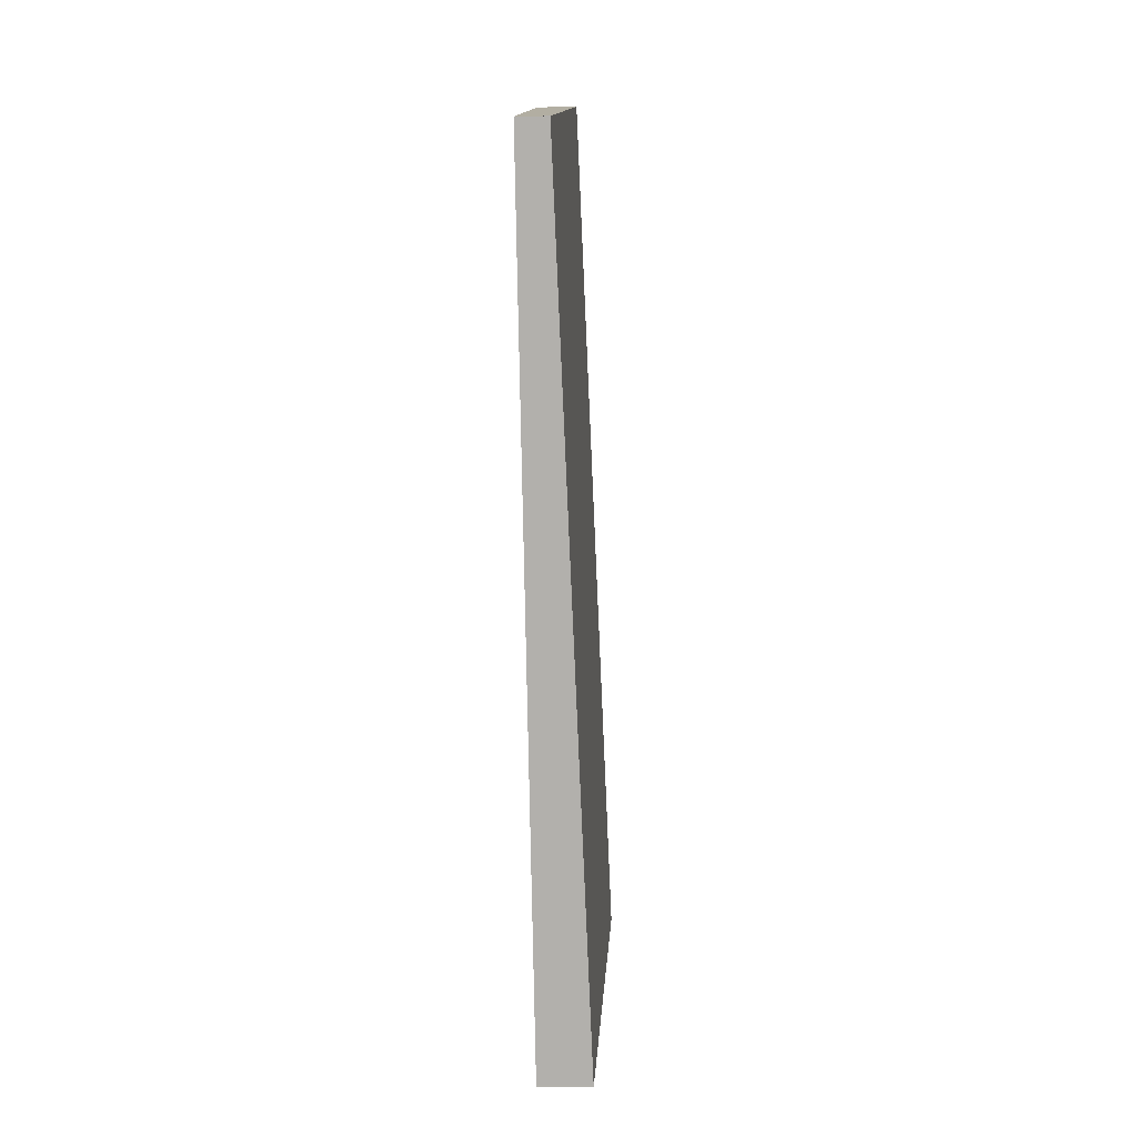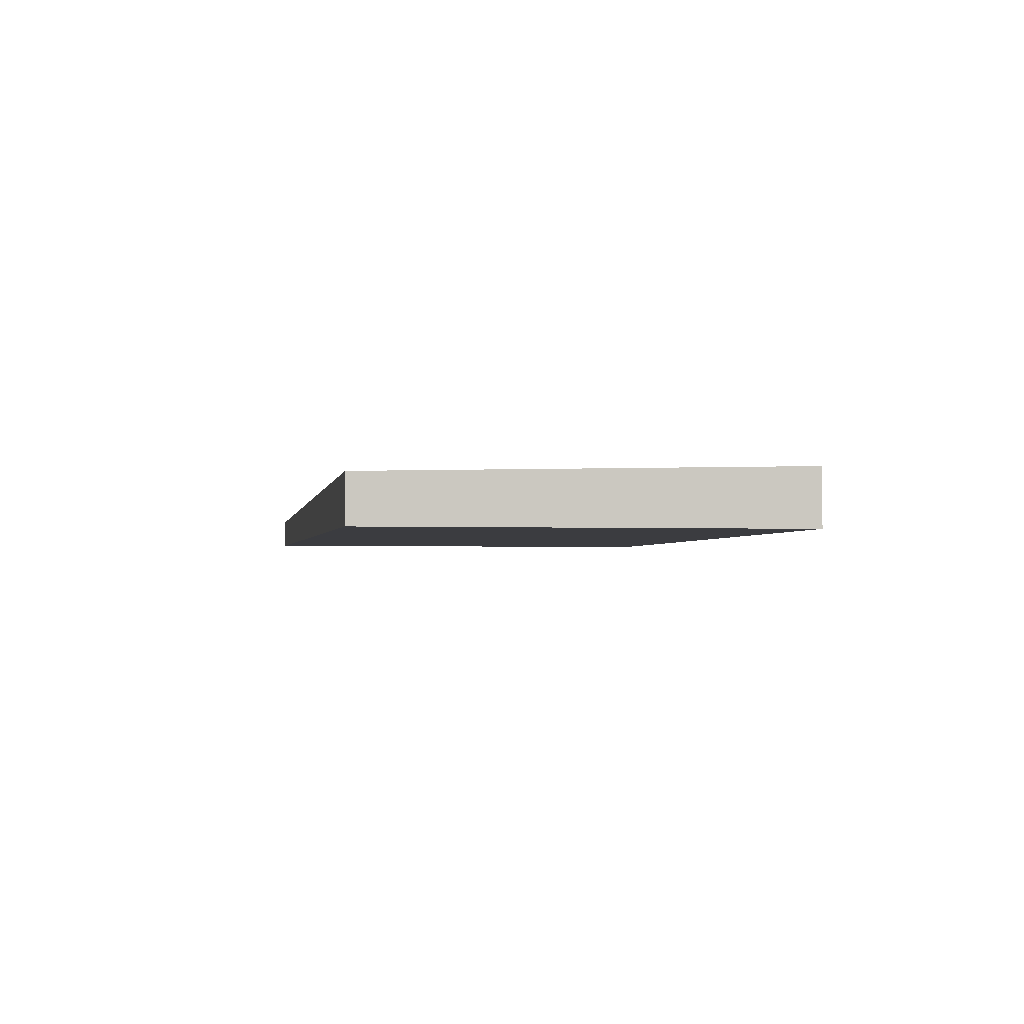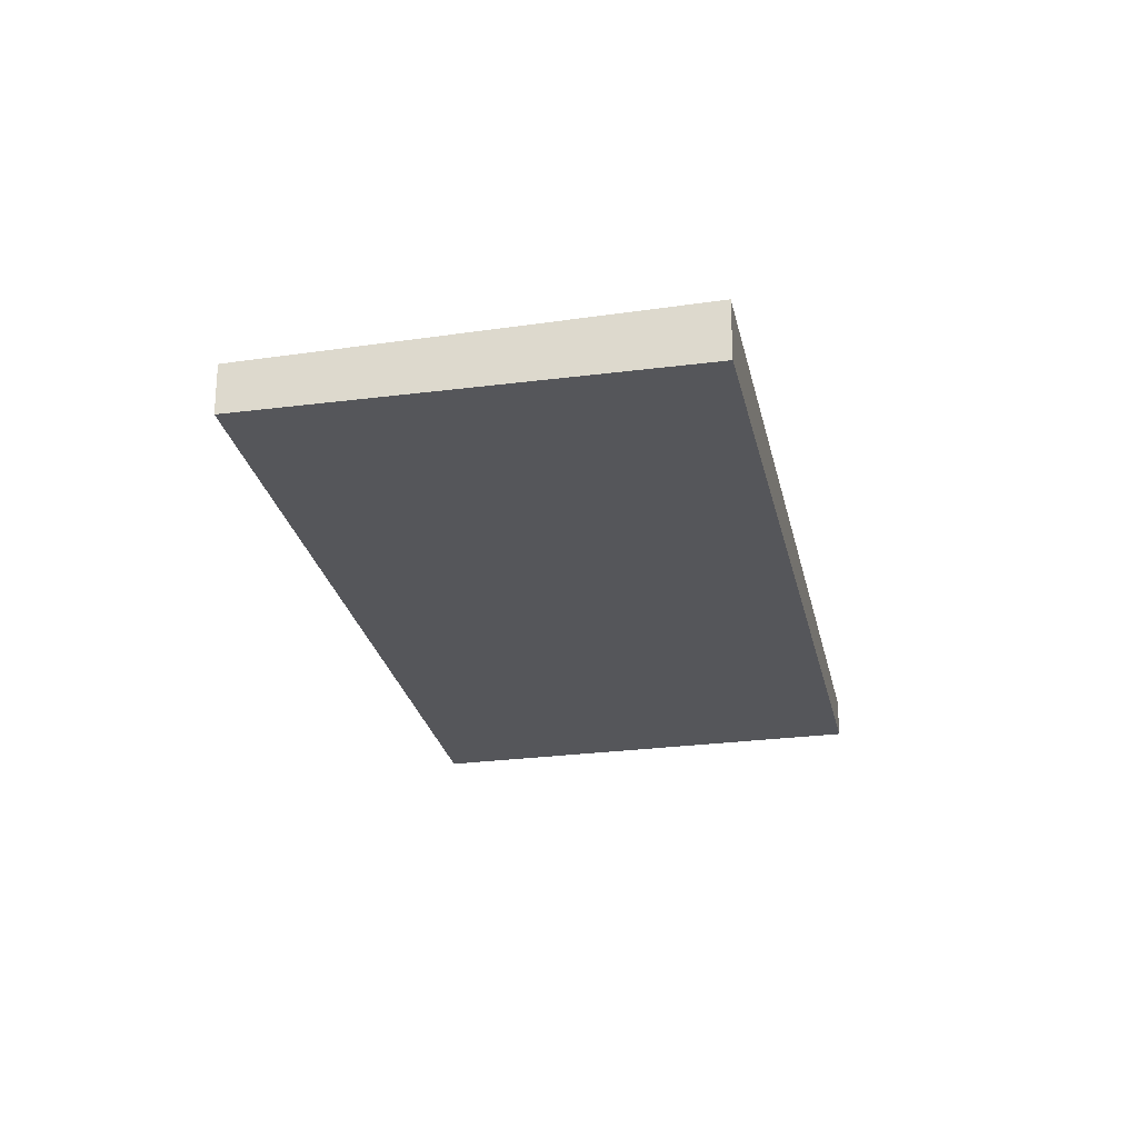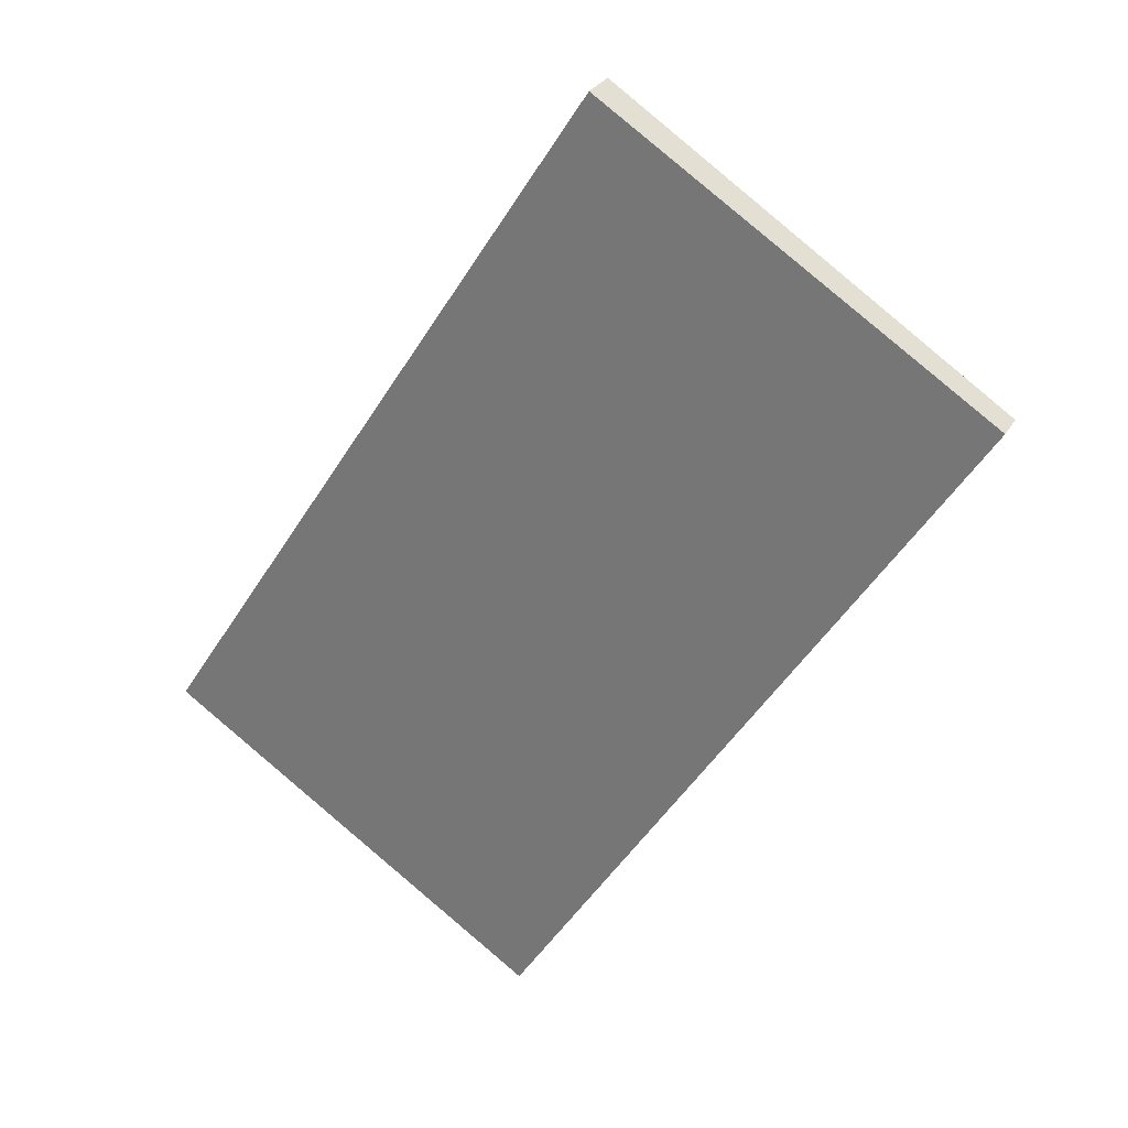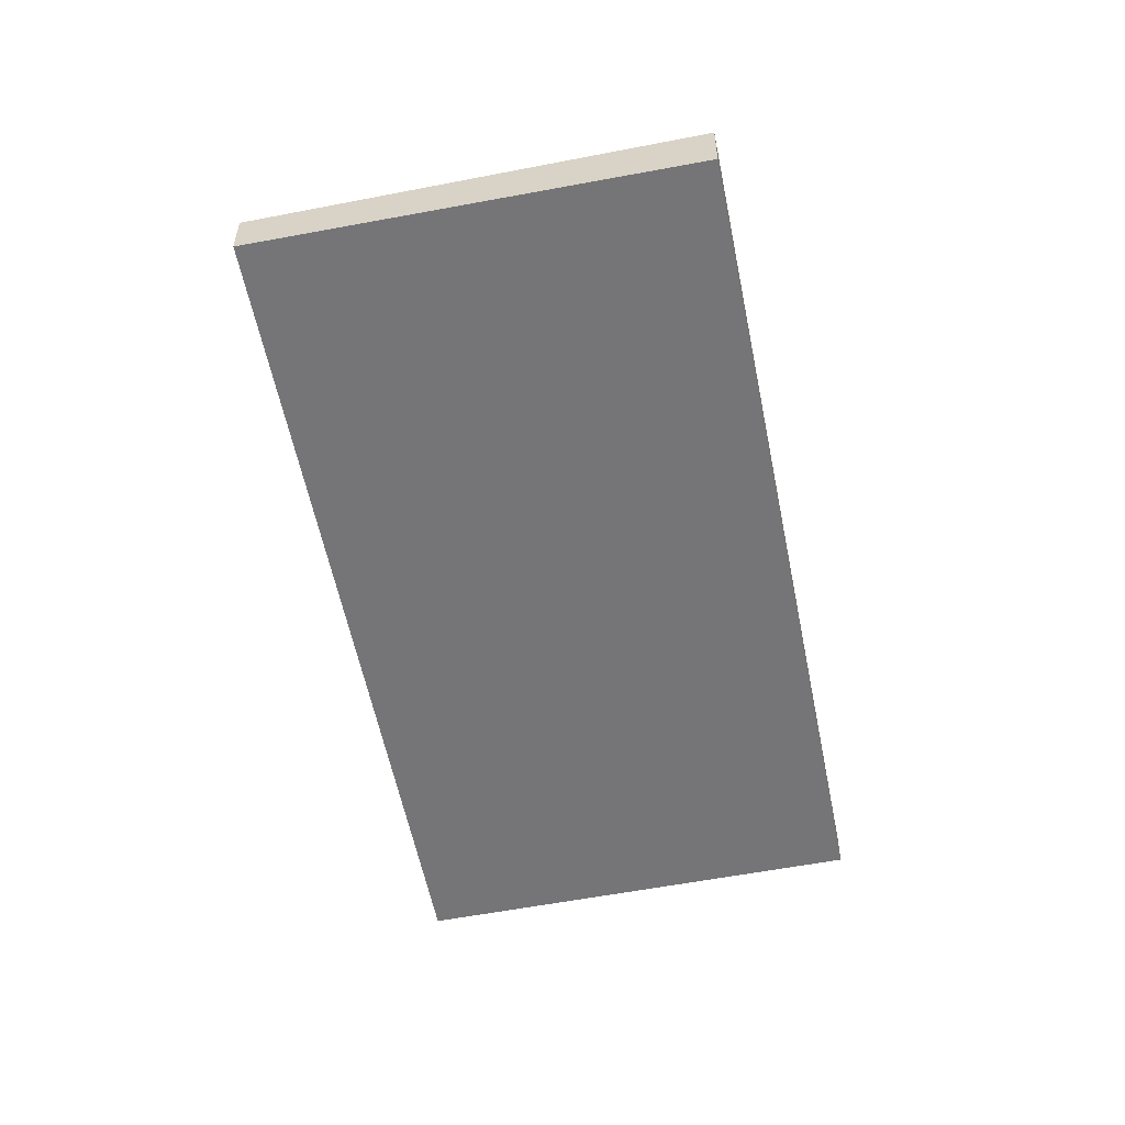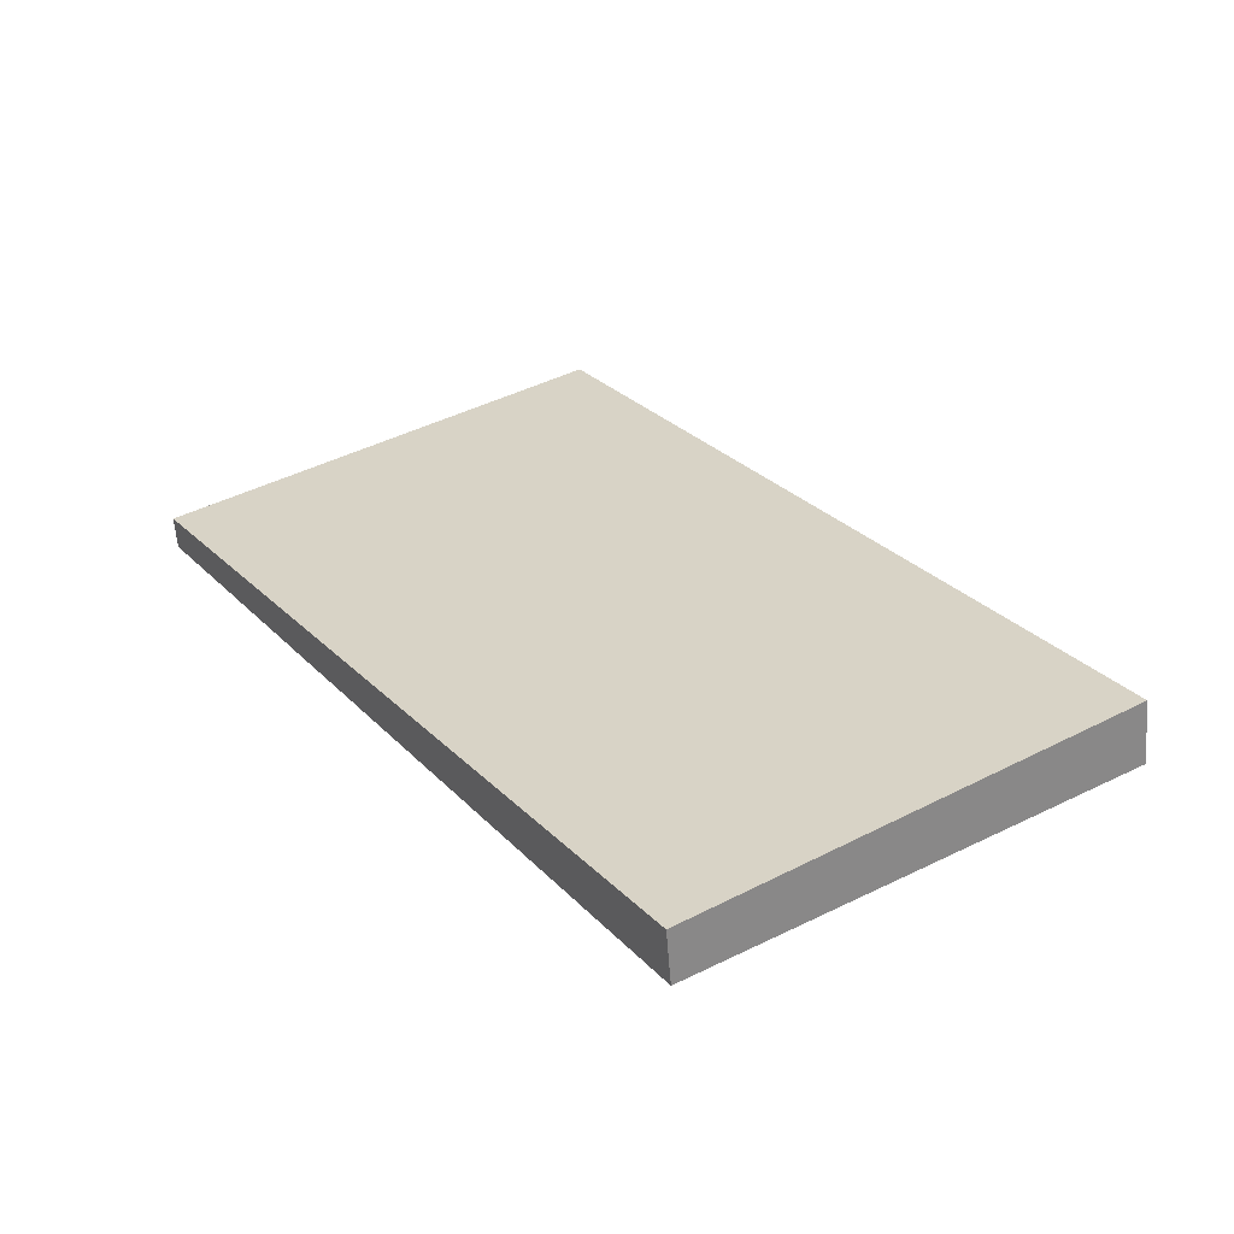
<metadata>
{"format":"obj","ext":"obj","renderer":"f3d","projection":"perspective","resolution":1024,"background":"white","views":[{"elev":-21.6,"azim":-87.9,"up":"+Y"},{"elev":-2.1,"azim":23.0,"up":"+Z"},{"elev":-26.0,"azim":44.4,"up":"+Z"},{"elev":28.8,"azim":-155.3,"up":"+Y"},{"elev":-56.6,"azim":43.9,"up":"+Z"},{"elev":-59.3,"azim":4.4,"up":"+Y"}]}
</metadata>
<code>
v -2278 -688.8 0.3802
v -2273 -685.8 0.4931
v -2267 -694.7 0.7518
v -2272 -697.8 0.6393
v -2272 -697.8 0.6394
v -2278 -688.8 0.3803
v -2267 -694.7 0.7517
v -2270 -689.7 0.6063
v -2272 -697.8 0.6389
v -2268 -695.3 0.7304
v -2272 -697.8 0.6388
v -2278 -688.8 0.3803
v -2278 -688.8 0.3802
v -2278 -688.8 0
v -2278 -688.8 0
v -2270 -689.7 0.6063
v -2273 -685.8 0.4931
v -2273 -685.8 0
v -2270 -689.7 0
v -2267 -694.7 0.7517
v -2267 -694.7 0.7518
v -2267 -694.7 0
v -2267 -694.7 1.11e-16
v -2272 -697.8 0.6388
v -2272 -697.8 0.6393
v -2272 -697.8 -1.11e-16
v -2272 -697.8 0
v -2272 -697.8 0.6393
v -2272 -697.8 0.6394
v -2272 -697.8 -1.11e-16
v -2272 -697.8 -1.11e-16
v -2273 -685.8 0.4931
v -2278 -688.8 0.3803
v -2278 -688.8 0
v -2273 -685.8 0
v -2268 -695.3 0.7304
v -2267 -694.7 0.7517
v -2267 -694.7 1.11e-16
v -2268 -695.3 0
v -2267 -694.7 0.7518
v -2270 -689.7 0.6063
v -2270 -689.7 0
v -2267 -694.7 0
v -2272 -697.8 0.6394
v -2268 -695.3 0.7304
v -2268 -695.3 0
v -2272 -697.8 -1.11e-16
v -2278 -688.8 0.3802
v -2272 -697.8 0.6388
v -2272 -697.8 0
v -2278 -688.8 0
v -2278 -688.8 0
v -2273 -685.8 0
v -2267 -694.7 0
v -2272 -697.8 0
f 8 3 7
f 9 5 4 11
f 10 5 9
f 9 6 2 8 7 10
f 11 1 6 9
f 13 14 15 12
f 17 18 19 16
f 21 22 23 20
f 25 26 27 24
f 29 30 31 28
f 33 34 35 32
f 37 38 39 36
f 41 42 43 40
f 45 46 47 44
f 49 50 51 48
f 53 54 55 52

</code>
